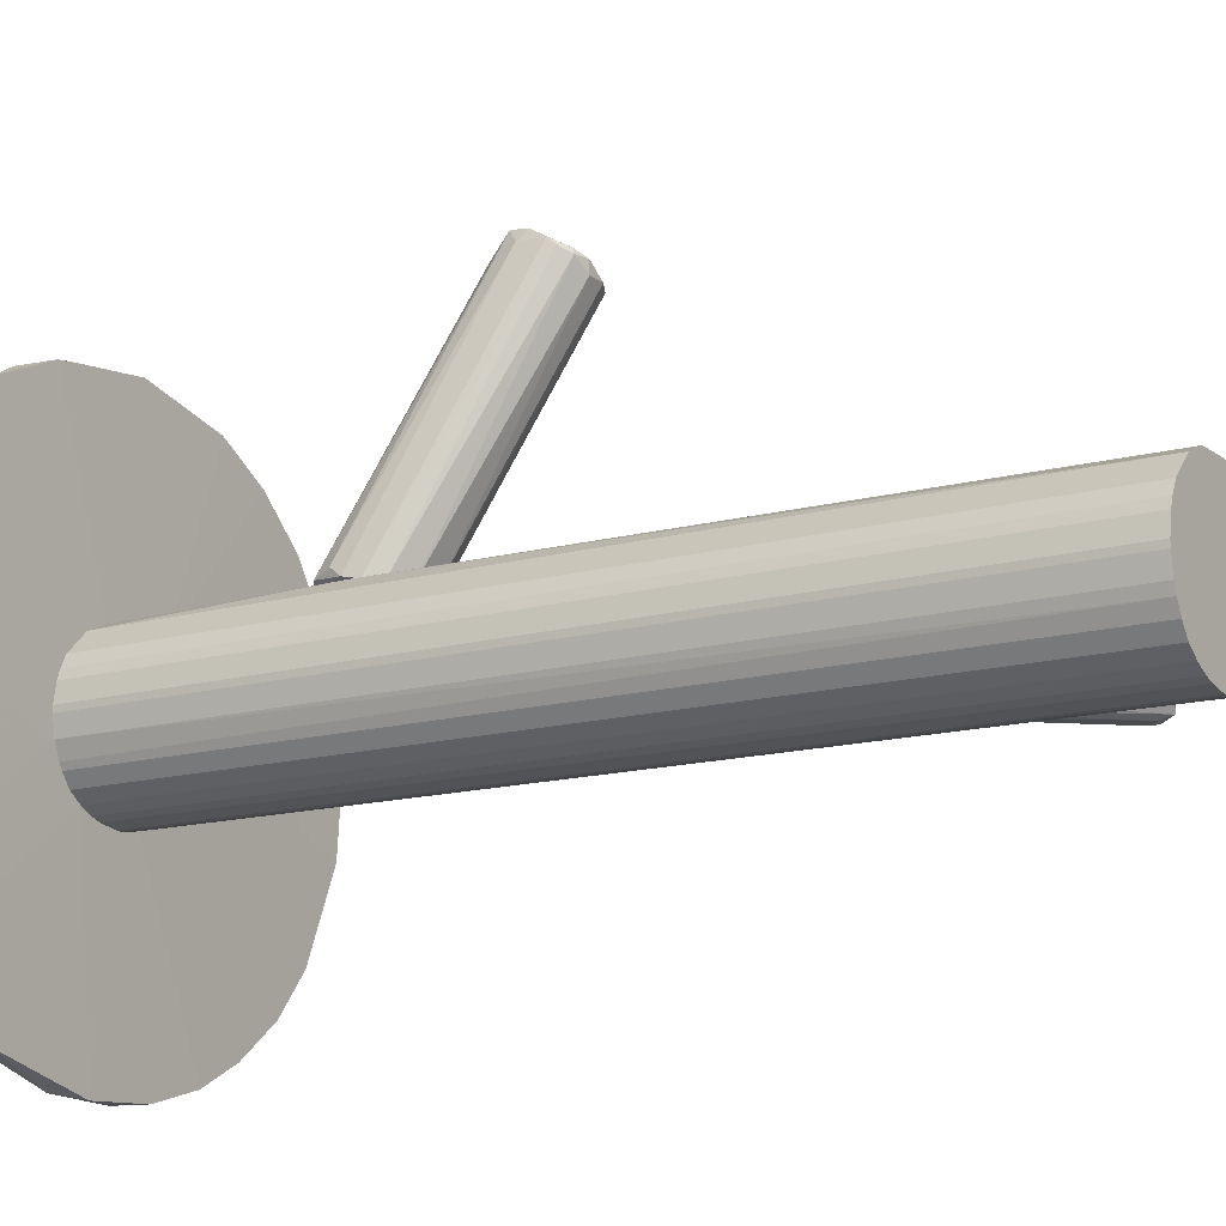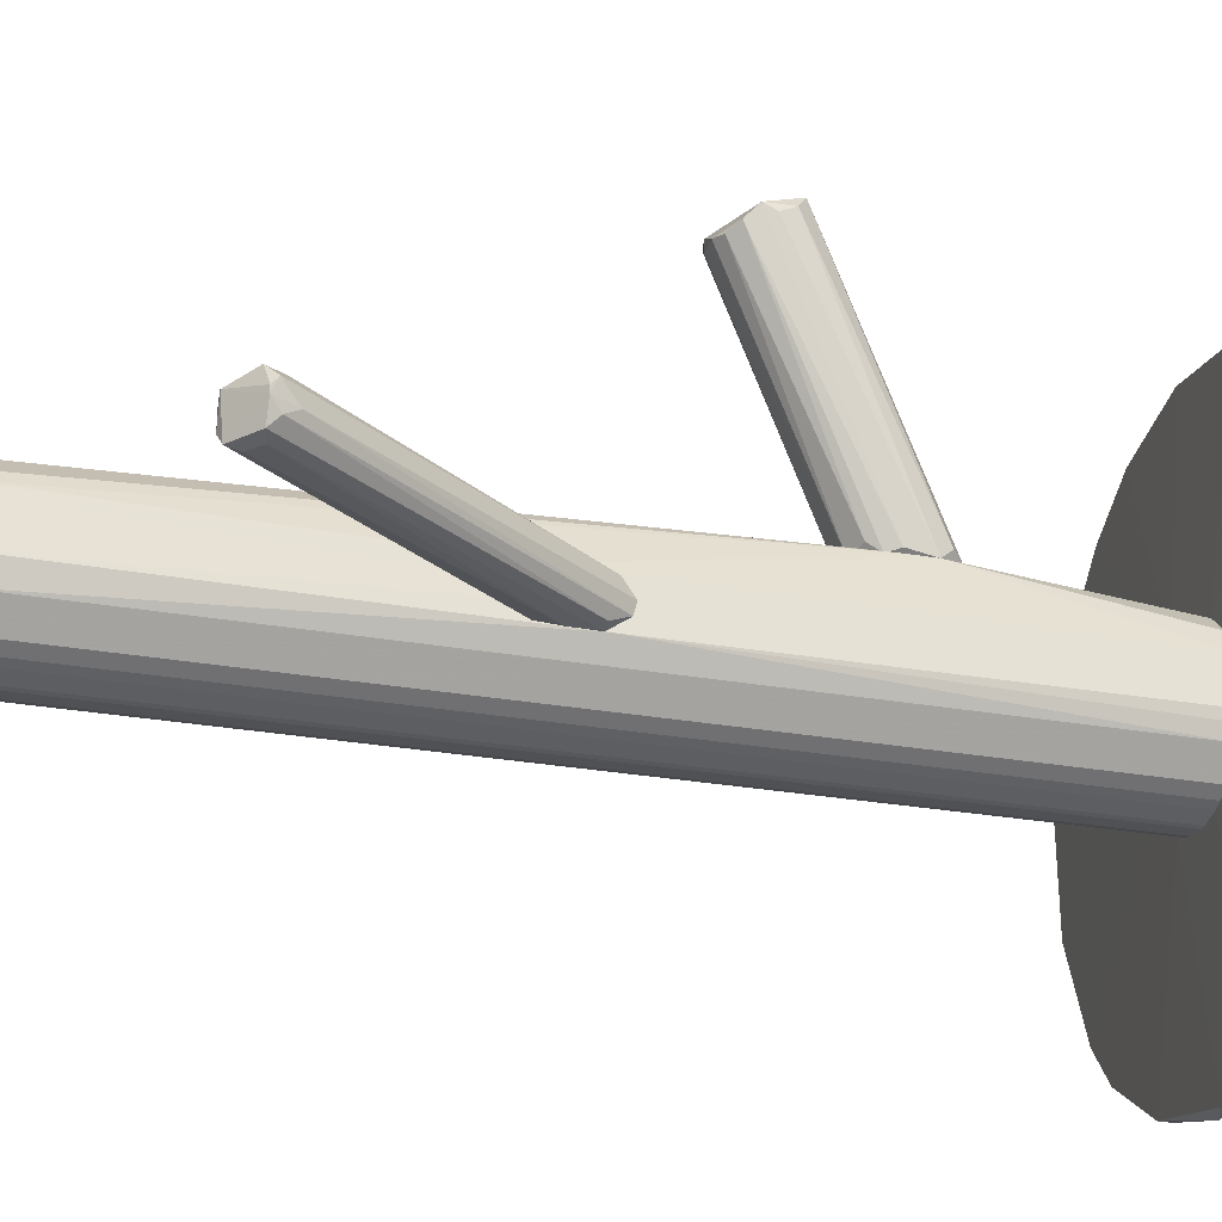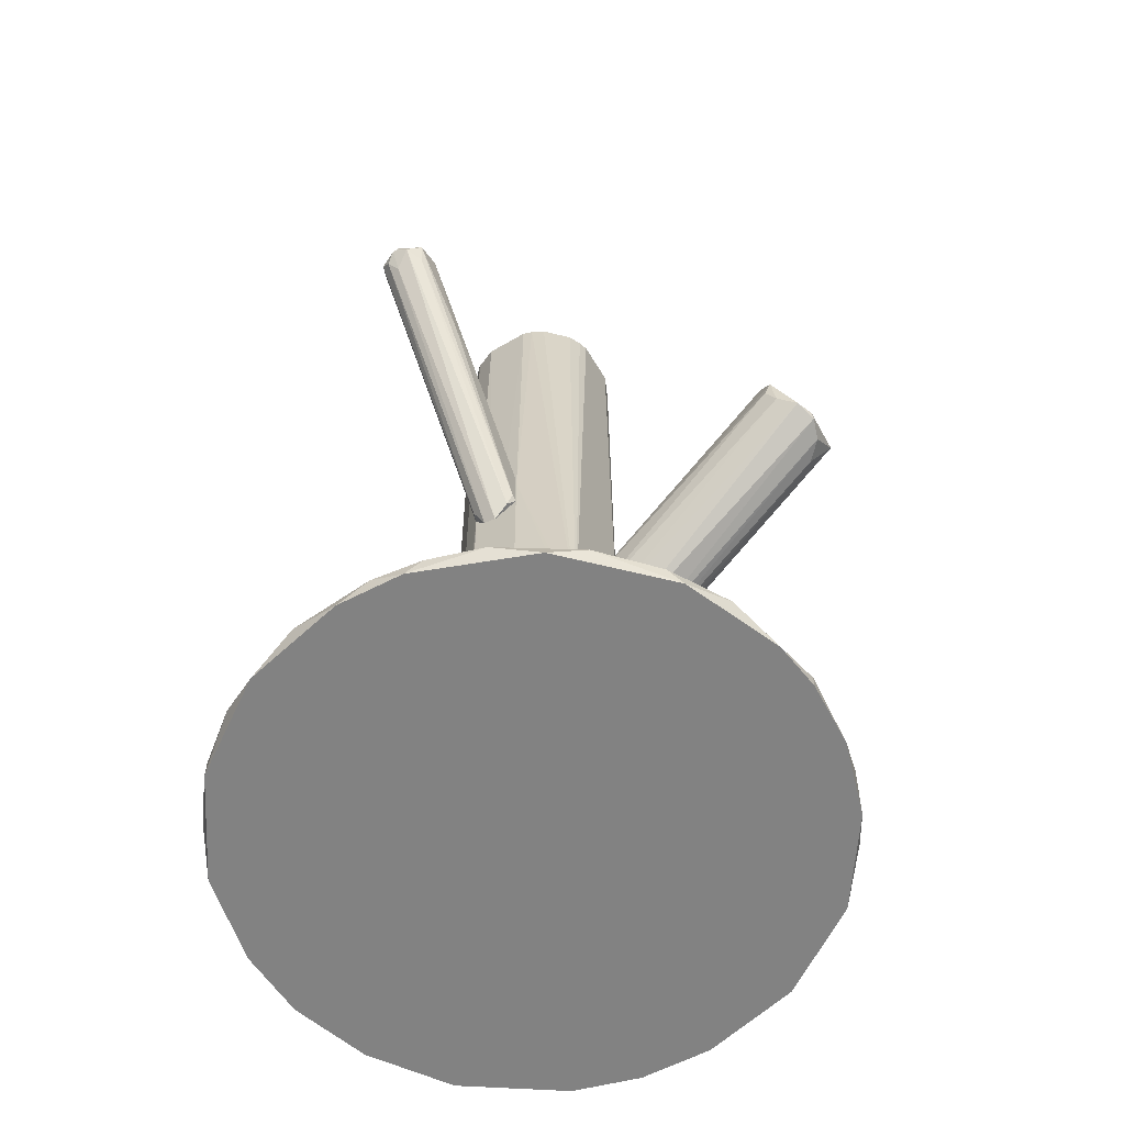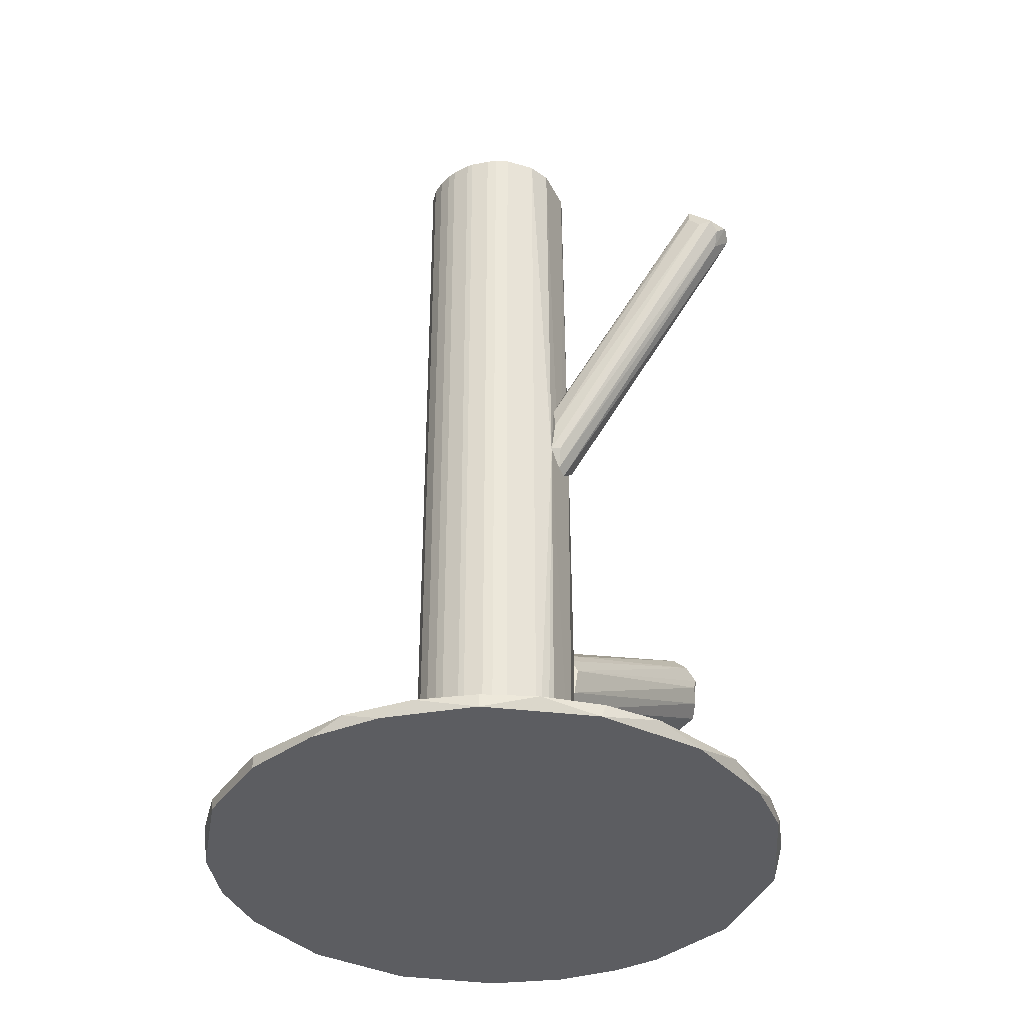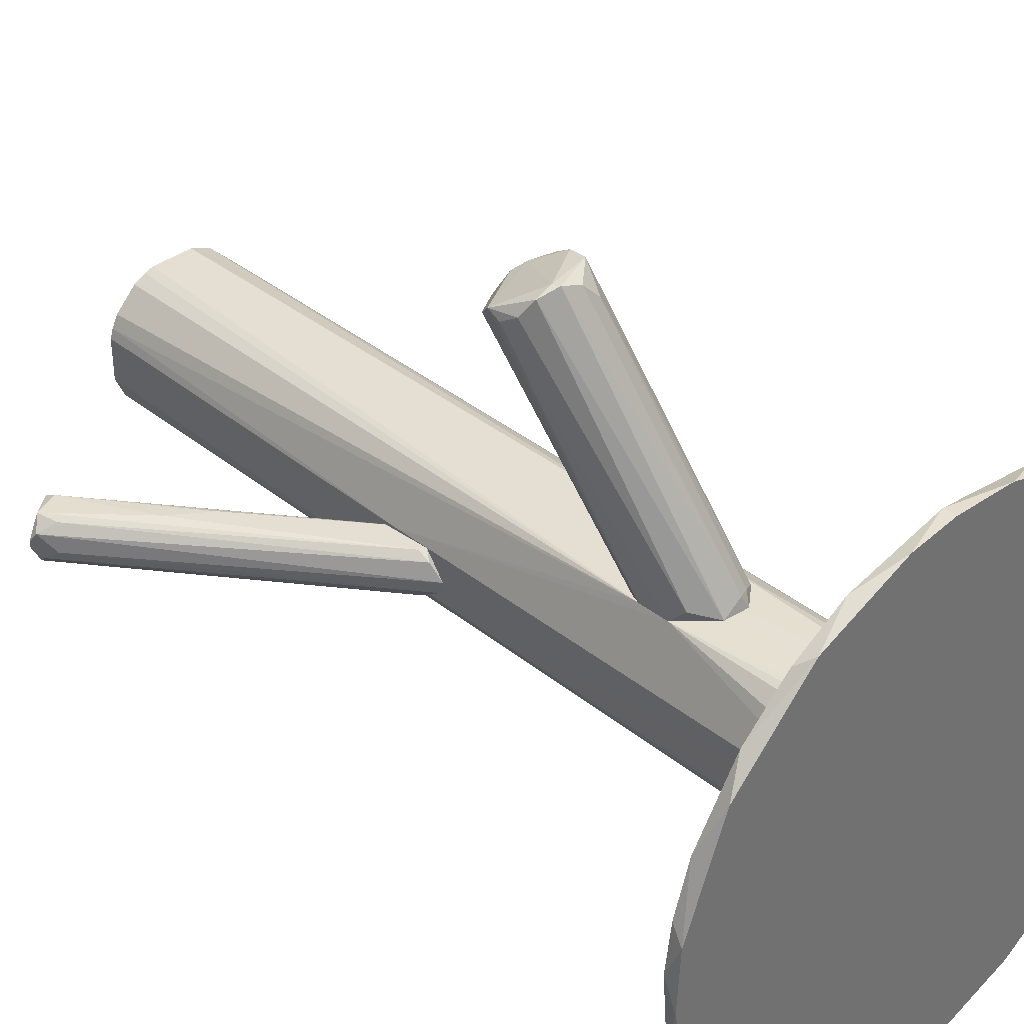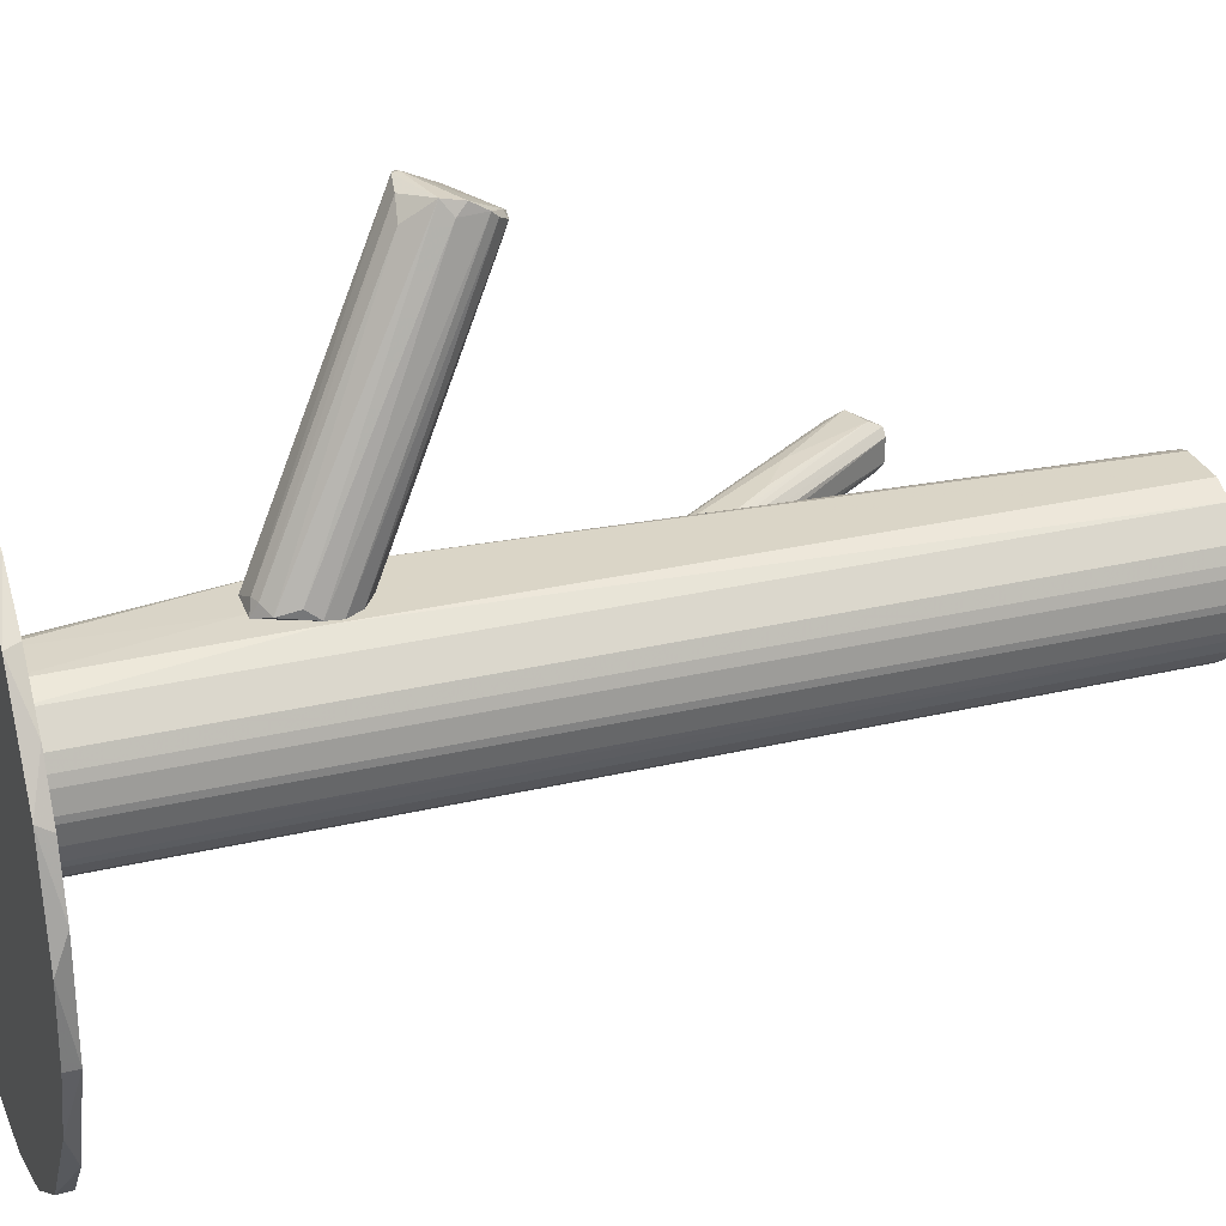
<metadata>
{"format":"obj","ext":"obj","renderer":"f3d","projection":"perspective","resolution":1024,"background":"white","views":[{"elev":-13.8,"azim":-57.7,"up":"+Y"},{"elev":-28.8,"azim":75.4,"up":"+Y"},{"elev":-60.7,"azim":120.7,"up":"+Z"},{"elev":-37.2,"azim":24.5,"up":"+Z"},{"elev":37.2,"azim":136.0,"up":"+Y"},{"elev":29.0,"azim":-109.5,"up":"+Y"}]}
</metadata>
<code>
o convex_0
v -0.04148 -0.09123 -0.1433
v 0.003749 0.07871 -0.1393
v 0.003749 0.07871 -0.1433
v 0.08623 -0.0309 -0.1393
v -0.08975 -0.02687 -0.1393
v 0.08723 0.00427 -0.1433
v -0.08373 0.0254 -0.1433
v 0.03293 -0.09424 -0.1393
v 0.06208 -0.07515 -0.1433
v -0.02238 0.003254 -0.1383
v 0.06711 0.04752 -0.1393
v -0.06461 0.05355 -0.1393
v -0.04148 -0.09123 -0.1393
v -0.08373 -0.047 -0.1433
v 0.04801 0.0646 -0.1433
v 0.01985 -0.02485 -0.1383
v 0.004766 -0.1003 -0.1433
v -0.03946 0.07065 -0.1433
v -0.06563 -0.07415 -0.1393
v -0.08472 0.02339 -0.1393
v 0.0631 -0.07415 -0.1393
v 0.0812 -0.04698 -0.1433
v 0.08623 0.009299 -0.1393
v -0.00729 -0.1003 -0.1393
v 0.03494 0.07165 -0.1393
v -0.01533 -0.03191 -0.1383
v 0.01281 0.01031 -0.1383
v -0.02841 0.07468 -0.1393
v -0.09077 -0.00479 -0.1433
v 0.07416 0.03846 -0.1433
v -0.06563 0.05255 -0.1433
v 0.03293 -0.09424 -0.1433
v -0.06461 -0.07515 -0.1433
v -0.07668 -0.06006 -0.1393
v 0.07416 -0.06006 -0.1393
v -0.08975 0.005269 -0.1393
v 0.08825 -0.01581 -0.1433
v -0.01735 -0.09929 -0.1433
v 0.0812 0.02539 -0.1393
v -0.01633 0.07769 -0.1433
v 0.01884 0.07667 -0.1433
v -0.05054 0.06462 -0.1393
v 0.01482 -0.09929 -0.1393
v -0.07668 0.03846 -0.1393
v 0.04801 -0.0862 -0.1393
v -0.008289 0.01333 -0.1383
v 0.08825 -0.005788 -0.1393
v -0.02539 -0.01783 -0.1383
v 0.005764 -0.03493 -0.1383
v 0.02287 -0.003773 -0.1383
v -0.08975 -0.02687 -0.1433
v 0.05203 0.06161 -0.1393
f 25 27 52
f 6 1 7
f 1 6 9
f 7 1 14
f 6 7 15
f 1 9 17
f 3 15 18
f 15 7 18
f 9 6 22
f 16 10 26
f 19 13 26
f 13 24 26
f 10 16 27
f 25 2 27
f 7 14 29
f 6 15 30
f 15 11 30
f 18 7 31
f 17 9 32
f 1 13 33
f 14 1 33
f 13 19 33
f 33 19 34
f 5 14 34
f 19 26 34
f 14 33 34
f 4 16 35
f 21 9 35
f 16 21 35
f 22 4 35
f 9 22 35
f 20 7 36
f 10 20 36
f 7 29 36
f 29 5 36
f 4 22 37
f 22 6 37
f 13 1 38
f 1 17 38
f 24 13 38
f 17 24 38
f 23 6 39
f 6 30 39
f 30 11 39
f 2 3 40
f 3 18 40
f 28 2 40
f 18 28 40
f 3 2 41
f 15 3 41
f 2 25 41
f 25 15 41
f 12 10 42
f 28 18 42
f 31 12 42
f 18 31 42
f 24 17 43
f 32 8 43
f 17 32 43
f 10 12 44
f 7 20 44
f 20 10 44
f 12 31 44
f 31 7 44
f 9 21 45
f 21 16 45
f 8 32 45
f 32 9 45
f 27 2 46
f 10 27 46
f 2 28 46
f 42 10 46
f 28 42 46
f 6 23 47
f 4 37 47
f 37 6 47
f 26 10 48
f 5 34 48
f 34 26 48
f 36 5 48
f 10 36 48
f 16 26 49
f 26 24 49
f 43 8 49
f 24 43 49
f 8 45 49
f 45 16 49
f 16 4 50
f 27 16 50
f 11 27 50
f 23 39 50
f 39 11 50
f 4 47 50
f 47 23 50
f 14 5 51
f 29 14 51
f 5 29 51
f 11 15 52
f 15 25 52
f 27 11 52
o convex_1
v -0.001257 0.01434 -0.08196
v 0.01784 0.09077 -0.0176
v 0.01382 0.09278 -0.01962
v 0.02991 0.09781 -0.03873
v 0.01583 0.01434 -0.05883
v -0.005282 0.01434 -0.05783
v 0.0098 0.09881 -0.0347
v 0.03192 0.08775 -0.02263
v 0.01684 0.01434 -0.0719
v -0.009304 0.01536 -0.06788
v 0.008793 0.01536 -0.05279
v 0.008793 0.0948 -0.02364
v 0.01784 0.09781 -0.04174
v 0.007789 0.01536 -0.08196
v 0.03393 0.08976 -0.03068
v -0.00629 0.01637 -0.07794
v 0.01784 0.08674 -0.0176
v 0.0279 0.08574 -0.01962
v 0.00075 0.01434 -0.0538
v 0.01281 0.09077 -0.01861
v 0.01784 0.01536 -0.06286
v 0.01482 0.01837 -0.07593
v 0.03293 0.09278 -0.03571
v 0.02388 0.09983 -0.04074
v 0.01281 0.09278 -0.04274
v 0.00075 0.01837 -0.08096
v 0.008793 0.09781 -0.02866
v -0.008296 0.01837 -0.0719
v 0.03393 0.09178 -0.02666
v -0.008296 0.01434 -0.06286
v 0.01482 0.01736 -0.05481
v 0.02388 0.08674 -0.0176
v 0.02488 0.09983 -0.03873
v 0.007789 0.0948 -0.03168
v 0.0098 0.09278 -0.02163
v -0.002264 0.01837 -0.07995
f 65 78 88
f 53 57 58
f 57 53 61
f 61 53 66
f 53 62 68
f 58 57 71
f 57 63 71
f 63 69 71
f 71 69 72
f 54 55 72
f 55 64 72
f 69 54 72
f 58 71 72
f 60 57 73
f 57 61 73
f 61 67 73
f 61 66 74
f 66 56 74
f 67 61 75
f 61 74 75
f 74 56 75
f 65 59 76
f 56 66 76
f 59 65 77
f 68 59 77
f 66 53 78
f 65 76 78
f 76 66 78
f 64 55 79
f 68 62 80
f 59 68 80
f 55 54 81
f 60 73 81
f 73 67 81
f 75 56 81
f 67 75 81
f 53 58 82
f 62 53 82
f 64 62 82
f 57 60 83
f 63 57 83
f 70 63 83
f 60 70 83
f 54 69 84
f 69 63 84
f 63 70 84
f 70 60 84
f 81 54 84
f 60 81 84
f 56 76 85
f 76 59 85
f 79 55 85
f 59 79 85
f 55 81 85
f 81 56 85
f 62 64 86
f 79 59 86
f 64 79 86
f 80 62 86
f 59 80 86
f 72 64 87
f 58 72 87
f 82 58 87
f 64 82 87
f 53 68 88
f 77 65 88
f 68 77 88
f 78 53 88
o convex_2
v -0.02339 -0.02286 -0.1383
v 0.02388 -0.008792 0.02663
v 0.02388 -0.01381 0.02663
v -0.02641 -0.009796 0.1433
v -0.008301 0.01333 -0.1383
v 0.008794 -0.03392 -0.1383
v -0.002267 -0.03594 0.1433
v 0.008794 0.01233 0.1433
v 0.01985 0.003273 -0.1383
v 0.01985 -0.02487 0.1433
v -0.01534 0.01032 0.1433
v -0.02439 -0.000749 -0.1383
v 0.01684 0.01434 -0.07186
v 0.02187 -0.02086 -0.1383
v -0.01936 -0.0289 0.1433
v -0.01132 -0.03392 -0.1383
v 0.02187 -0.000744 0.1433
v -0.008301 0.01333 0.1433
v 0.01282 -0.03192 0.1433
v -0.02238 0.003278 0.1433
v -0.01534 0.01032 -0.1383
v 0.02287 -0.003761 -0.1383
v -0.02641 -0.0118 -0.1383
v -0.02439 -0.02085 0.1433
v -0.009305 0.01434 -0.06684
v -0.000258 -0.03594 -0.1383
v 0.01282 -0.03192 -0.1383
v 0.008794 0.01233 -0.1383
v 0.02287 -0.01783 0.1433
v -0.01132 -0.03392 0.1433
v -0.01936 -0.0289 -0.1383
v 0.02388 -0.003761 0.0196
v 0.005776 -0.03493 0.1433
v 0.02388 -0.01884 0.006511
v 0.01282 0.01032 0.1433
v 0.01985 -0.02487 -0.1383
v -0.02238 0.003278 -0.1383
v -0.0254 -0.003766 0.1433
v 0.005776 0.01333 0.1433
v 0.01985 0.003273 0.1433
v -0.01534 -0.03192 0.1433
v -0.008301 -0.03493 -0.1383
v -0.0254 -0.01783 -0.1383
v 0.02287 -0.01783 -0.1383
v -0.0254 -0.01783 0.1433
v -0.0254 -0.003766 -0.1383
v 0.02287 -0.003761 0.1433
v -0.02238 -0.02488 0.1433
v 0.01684 0.01434 -0.06182
v -0.01534 -0.03192 -0.1383
v 0.01282 0.01032 -0.1383
v 0.005776 0.01333 -0.1383
v 0.005776 -0.03493 -0.1383
v -0.008301 -0.03493 0.1433
v -0.02439 -0.000749 0.1433
v -0.000258 -0.03594 0.1433
v -0.002267 -0.03594 -0.1383
v -0.02641 -0.009796 -0.1383
v -0.02641 -0.0118 0.1433
v -0.02238 -0.02488 -0.1383
v 0.008794 -0.03392 0.1433
v 0.000746 0.01434 -0.08293
f 101 140 150
f 89 93 94
f 92 95 96
f 94 93 97
f 96 95 98
f 92 96 99
f 93 89 100
f 94 97 102
f 95 92 103
f 89 94 104
f 96 98 105
f 99 96 106
f 98 95 107
f 92 99 108
f 93 100 109
f 108 99 109
f 97 101 110
f 102 97 110
f 100 89 111
f 103 92 112
f 99 106 113
f 93 109 113
f 109 99 113
f 104 94 114
f 94 102 115
f 107 94 115
f 98 107 115
f 97 93 116
f 91 90 117
f 105 98 117
f 95 103 118
f 89 104 119
f 90 91 120
f 110 101 120
f 107 95 121
f 91 117 122
f 117 98 122
f 120 91 122
f 110 120 122
f 96 105 123
f 115 102 124
f 98 115 124
f 122 98 124
f 102 122 124
f 100 108 125
f 109 100 125
f 108 109 125
f 92 108 126
f 106 96 127
f 123 105 128
f 118 103 129
f 104 118 129
f 103 119 129
f 104 114 130
f 118 104 130
f 111 89 131
f 89 112 131
f 102 110 132
f 122 102 132
f 110 122 132
f 112 92 133
f 111 131 133
f 131 112 133
f 100 111 134
f 92 126 134
f 126 100 134
f 117 90 135
f 105 117 135
f 90 120 135
f 120 105 135
f 112 89 136
f 103 112 136
f 119 103 136
f 101 113 137
f 113 106 137
f 120 101 137
f 105 120 137
f 96 123 137
f 127 96 137
f 106 127 137
f 128 105 137
f 123 128 137
f 119 104 138
f 104 129 138
f 129 119 138
f 101 97 139
f 97 116 139
f 116 101 139
f 116 93 140
f 101 116 140
f 114 94 141
f 94 121 141
f 121 114 141
f 95 118 142
f 130 95 142
f 118 130 142
f 108 100 143
f 126 108 143
f 100 126 143
f 95 114 144
f 121 95 144
f 114 121 144
f 114 95 145
f 95 130 145
f 130 114 145
f 111 92 146
f 92 134 146
f 134 111 146
f 92 111 147
f 133 92 147
f 111 133 147
f 89 119 148
f 136 89 148
f 119 136 148
f 94 107 149
f 121 94 149
f 107 121 149
f 93 113 150
f 113 101 150
f 140 93 150
o convex_3
v 0.02388 -0.004766 0.02364
v 0.09126 -0.01181 0.09101
v 0.09126 -0.01382 0.09101
v 0.02489 -0.0108 0.000503
v 0.02489 -0.01885 0.02364
v 0.07718 -0.01583 0.09904
v 0.08724 -0.004766 0.09202
v 0.08422 -0.02086 0.09001
v 0.0269 -0.01784 0.007549
v 0.07919 -0.006777 0.09904
v 0.02589 -0.00376 0.008553
v 0.02388 -0.0108 0.02867
v 0.0802 -0.01985 0.09805
v 0.09025 -0.008789 0.089
v 0.08925 -0.01683 0.08799
v 0.05305 -0.00376 0.05782
v 0.02589 -0.01985 0.01661
v 0.07718 -0.008789 0.09904
v 0.0279 -0.01583 0.0327
v 0.02388 -0.01885 0.007549
v 0.02589 -0.005773 0.004528
v 0.07919 -0.004766 0.09504
v 0.08824 -0.01985 0.09101
v 0.0802 -0.02086 0.09402
v 0.02489 -0.01482 0.001516
v 0.08724 -0.01382 0.08397
v 0.02388 -0.00376 0.007549
v 0.08523 -0.005773 0.08599
v 0.02388 -0.007783 0.02766
v 0.06511 -0.00376 0.06687
v 0.02489 -0.00376 0.02264
f 166 177 181
f 153 152 160
f 152 157 160
f 153 160 163
f 160 156 163
f 152 153 164
f 157 152 164
f 156 160 168
f 162 156 168
f 162 155 169
f 156 162 169
f 155 163 169
f 163 156 169
f 162 151 170
f 155 162 170
f 167 155 170
f 158 167 170
f 164 154 171
f 151 160 172
f 160 157 172
f 153 163 173
f 165 153 173
f 159 165 173
f 170 159 173
f 158 170 173
f 163 155 174
f 155 167 174
f 167 158 174
f 173 163 174
f 158 173 174
f 165 159 175
f 170 154 175
f 159 170 175
f 164 153 176
f 154 164 176
f 153 165 176
f 175 154 176
f 165 175 176
f 166 161 177
f 170 151 177
f 154 170 177
f 171 154 177
f 161 171 177
f 161 157 178
f 157 164 178
f 171 161 178
f 164 171 178
f 160 151 179
f 151 162 179
f 168 160 179
f 162 168 179
f 157 161 180
f 161 166 180
f 172 157 180
f 166 172 180
f 151 172 181
f 172 166 181
f 177 151 181

</code>
